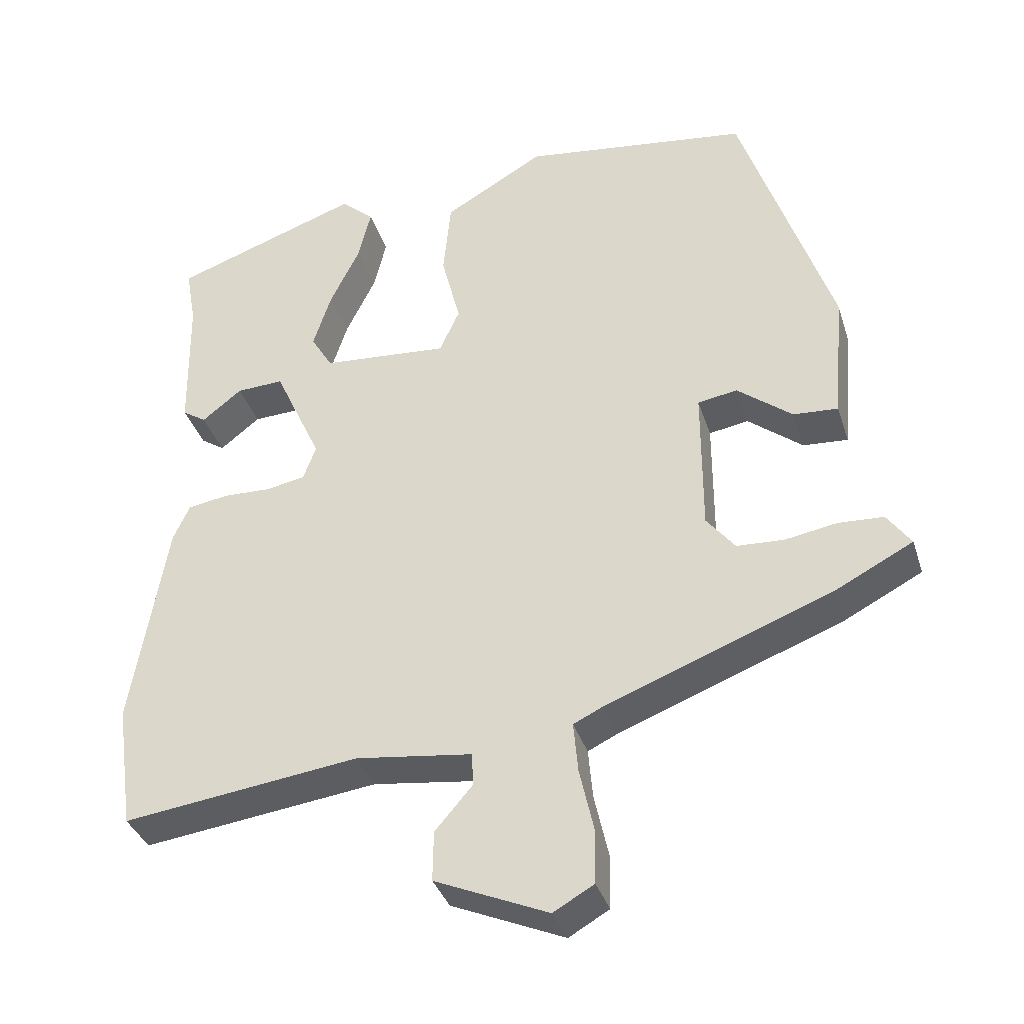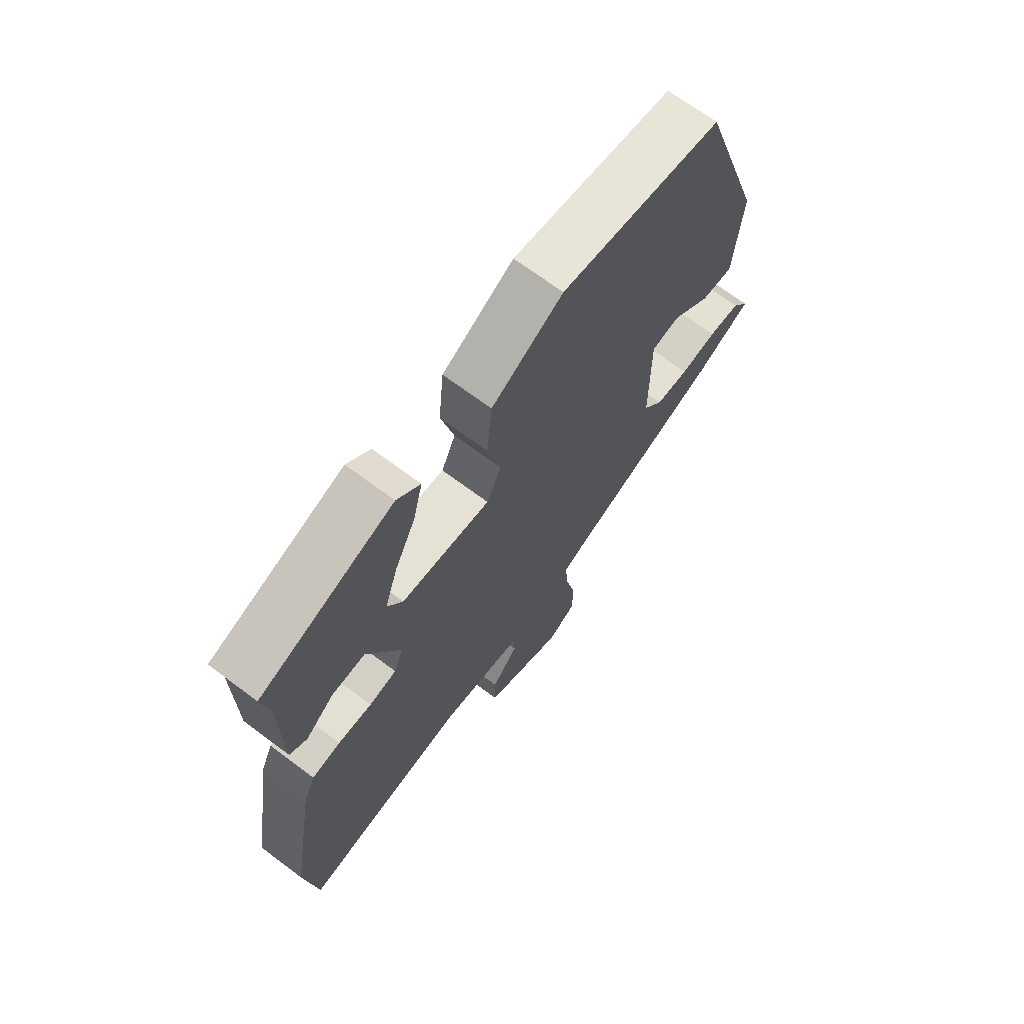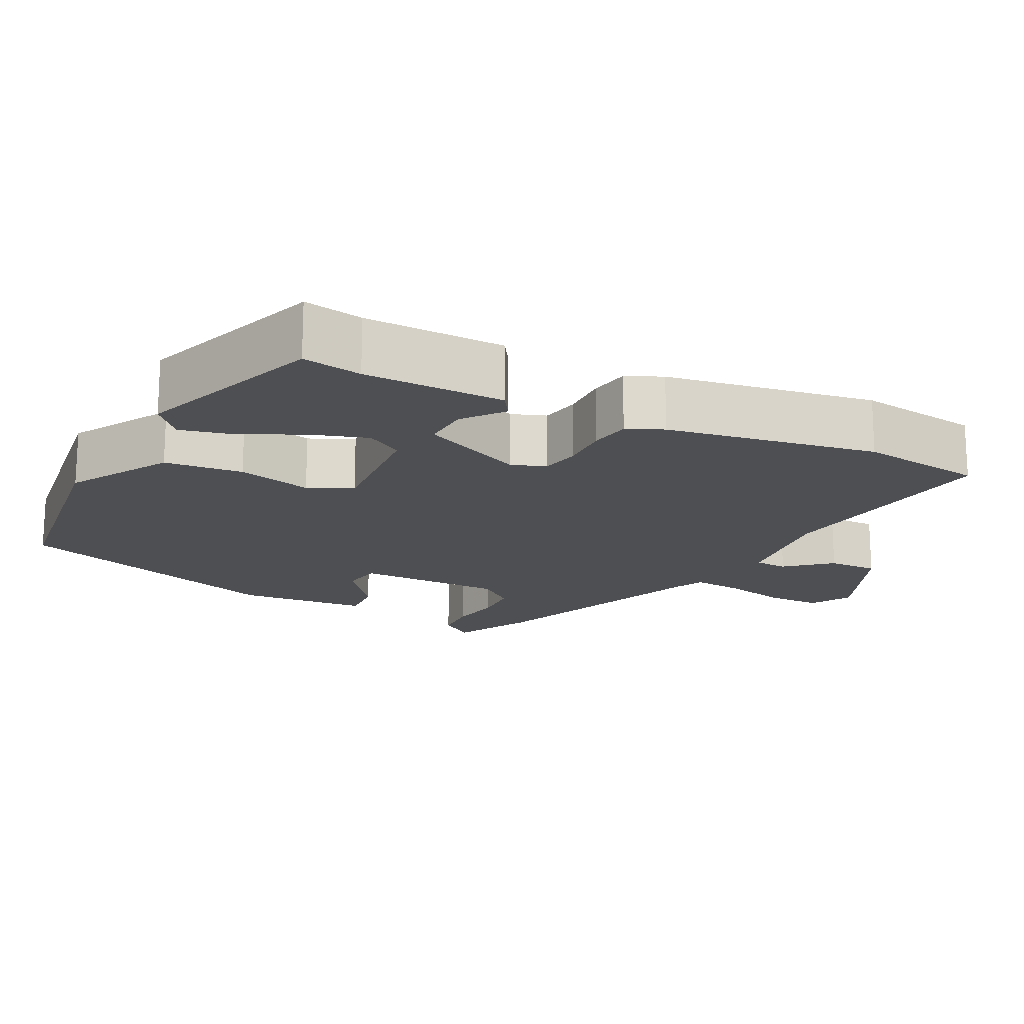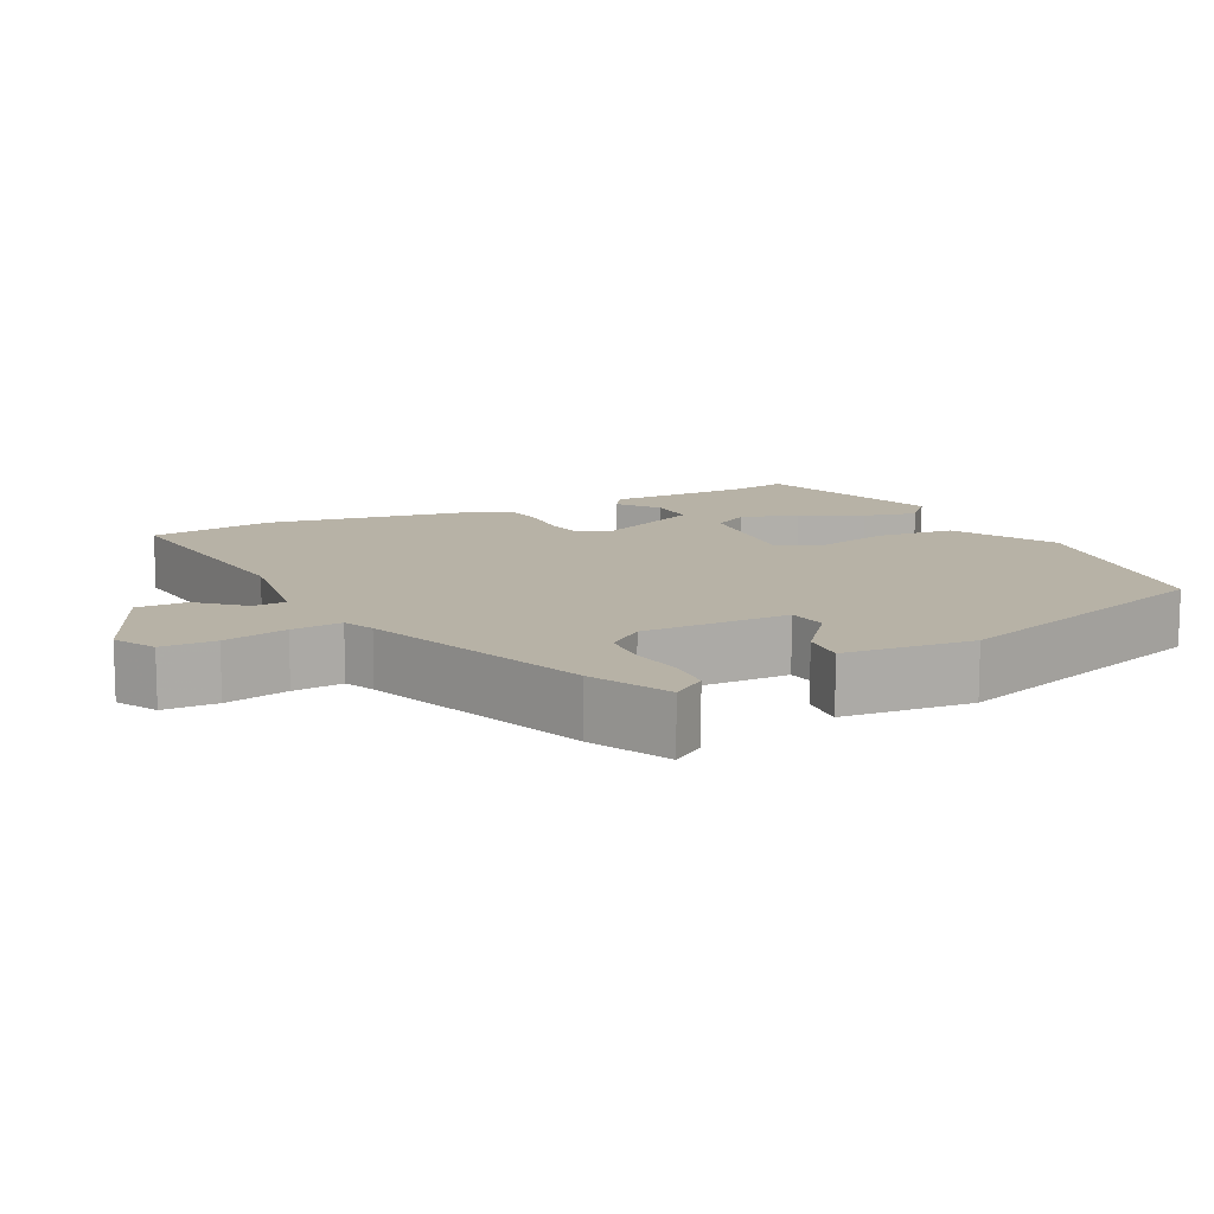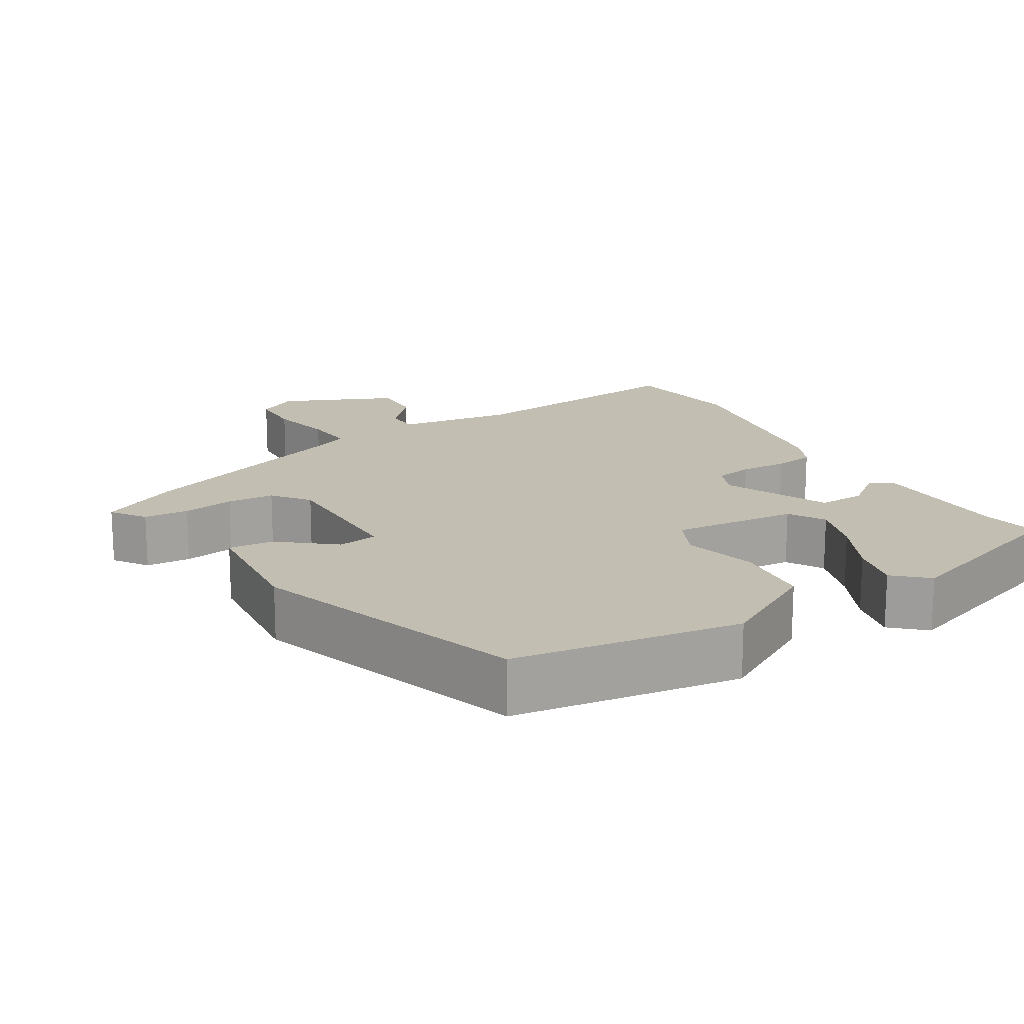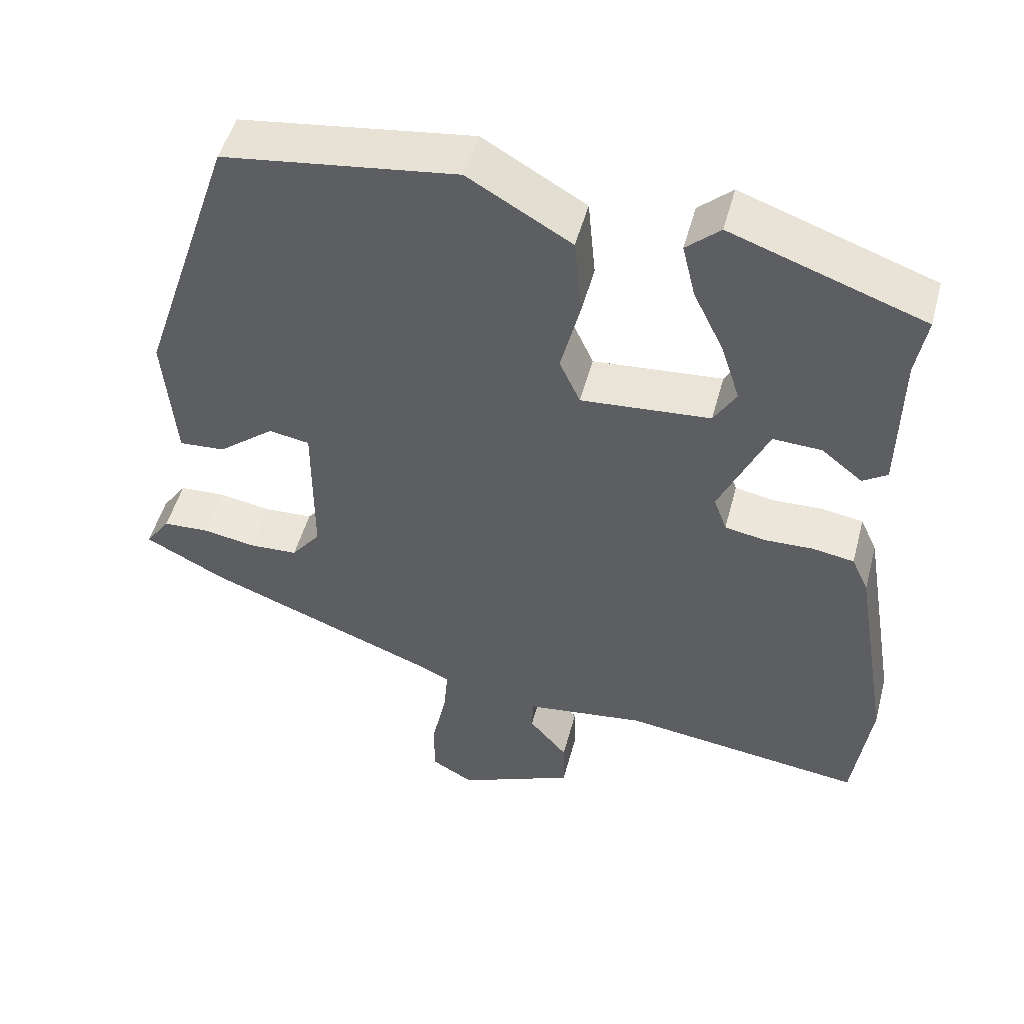
<metadata>
{"format":"obj","ext":"obj","renderer":"f3d","projection":"perspective","resolution":1024,"background":"white","views":[{"elev":-36.0,"azim":-163.2,"up":"+Z"},{"elev":68.6,"azim":126.9,"up":"+Z"},{"elev":-17.5,"azim":63.1,"up":"+Y"},{"elev":12.3,"azim":-115.9,"up":"+Y"},{"elev":17.1,"azim":-30.5,"up":"+Y"},{"elev":49.7,"azim":14.8,"up":"+Z"}]}
</metadata>
<code>
v -0.366 0.07 0.485
v -0.063 0.07 0.525
v 0.071 0.07 0.447
v 0.081 0.07 0.343
v 0.056 0.07 0.244
v 0.083 0.07 0.185
v 0.251 0.07 0.198
v 0.28 0.07 0.246
v 0.256 0.07 0.321
v 0.216 0.07 0.403
v 0.199 0.07 0.473
v 0.243 0.07 0.512
v 0.493 0.07 0.424
v 0.479 0.07 0.345
v 0.476 0.07 0.158
v 0.444 0.07 0.137
v 0.391 0.07 0.179
v 0.328 0.07 0.182
v 0.265 0.07 0.044
v 0.282 0.07 -0.002
v 0.334 0.07 -0.012
v 0.398 0.07 -0.01
v 0.452 0.07 -0.019
v 0.474 0.07 -0.067
v 0.521 0.07 -0.347
v 0.498 0.07 -0.513
v 0.183 0.07 -0.472
v 0.028 0.07 -0.492
v 0.026 0.07 -0.536
v 0.076 0.07 -0.594
v 0.077 0.07 -0.661
v -0.074 0.07 -0.726
v -0.128 0.07 -0.695
v -0.129 0.07 -0.623
v -0.11 0.07 -0.538
v -0.104 0.07 -0.471
v -0.144 0.07 -0.452
v -0.445 0.07 -0.337
v -0.549 0.07 -0.283
v -0.517 0.07 -0.238
v -0.457 0.07 -0.235
v -0.388 0.07 -0.247
v -0.325 0.07 -0.244
v -0.287 0.07 -0.196
v -0.287 0.07 0
v -0.34 0.07 0.009
v -0.413 0.07 -0.049
v -0.473 0.07 -0.053
v -0.488 0.07 0.12
v -0.366 0 0.485
v -0.063 0 0.525
v 0.071 0 0.447
v 0.081 0 0.343
v 0.056 0 0.244
v 0.083 0 0.185
v 0.251 0 0.198
v 0.28 0 0.246
v 0.256 0 0.321
v 0.216 0 0.403
v 0.199 0 0.473
v 0.243 0 0.512
v 0.493 0 0.424
v 0.479 0 0.345
v 0.476 0 0.158
v 0.444 0 0.137
v 0.391 0 0.179
v 0.328 0 0.182
v 0.265 0 0.044
v 0.282 0 -0.002
v 0.334 0 -0.012
v 0.398 0 -0.01
v 0.452 0 -0.019
v 0.474 0 -0.067
v 0.521 0 -0.347
v 0.498 0 -0.513
v 0.183 0 -0.472
v 0.028 0 -0.492
v 0.026 0 -0.536
v 0.076 0 -0.594
v 0.077 0 -0.661
v -0.074 0 -0.726
v -0.128 0 -0.695
v -0.129 0 -0.623
v -0.11 0 -0.538
v -0.104 0 -0.471
v -0.144 0 -0.452
v -0.445 0 -0.337
v -0.549 0 -0.283
v -0.517 0 -0.238
v -0.457 0 -0.235
v -0.388 0 -0.247
v -0.325 0 -0.244
v -0.287 0 -0.196
v -0.287 0 0
v -0.34 0 0.009
v -0.413 0 -0.049
v -0.473 0 -0.053
v -0.488 0 0.12
f 1 2 3
f 49 1 3
f 48 49 3
f 47 48 3
f 46 47 3
f 3 4 5
f 46 3 5
f 45 46 5
f 44 45 5 6
f 43 44 6 7
f 40 41 42
f 39 40 42
f 38 39 42
f 37 38 42
f 36 37 42 43
f 33 34 35
f 32 33 35
f 31 32 35
f 30 31 35
f 29 30 35
f 28 29 35 36
f 36 43 7
f 28 36 7
f 27 28 7
f 25 26 27
f 24 25 27
f 23 24 27
f 22 23 27
f 21 22 27
f 14 15 16 17
f 14 17 18
f 13 14 18
f 12 13 18
f 11 12 18
f 10 11 18
f 9 10 18
f 8 9 18
f 7 8 18 19
f 20 21 27
f 19 20 27
f 7 19 27
f 52 51 50
f 52 50 98
f 52 98 97
f 52 97 96
f 52 96 95
f 54 53 52
f 54 52 95
f 54 95 94
f 55 54 94 93
f 56 55 93 92
f 91 90 89
f 91 89 88
f 91 88 87
f 91 87 86
f 92 91 86 85
f 84 83 82
f 84 82 81
f 84 81 80
f 84 80 79
f 84 79 78
f 85 84 78 77
f 56 92 85
f 56 85 77
f 56 77 76
f 76 75 74
f 76 74 73
f 76 73 72
f 76 72 71
f 76 71 70
f 66 65 64 63
f 67 66 63
f 67 63 62
f 67 62 61
f 67 61 60
f 67 60 59
f 67 59 58
f 67 58 57
f 68 67 57 56
f 76 70 69
f 76 69 68
f 76 68 56
f 1 50 51 2
f 2 51 52 3
f 3 52 53 4
f 4 53 54 5
f 5 54 55 6
f 6 55 56 7
f 7 56 57 8
f 8 57 58 9
f 9 58 59 10
f 10 59 60 11
f 11 60 61 12
f 12 61 62 13
f 13 62 63 14
f 14 63 64 15
f 15 64 65 16
f 16 65 66 17
f 17 66 67 18
f 18 67 68 19
f 19 68 69 20
f 20 69 70 21
f 21 70 71 22
f 22 71 72 23
f 23 72 73 24
f 24 73 74 25
f 25 74 75 26
f 26 75 76 27
f 27 76 77 28
f 28 77 78 29
f 29 78 79 30
f 30 79 80 31
f 31 80 81 32
f 32 81 82 33
f 33 82 83 34
f 34 83 84 35
f 35 84 85 36
f 36 85 86 37
f 37 86 87 38
f 38 87 88 39
f 39 88 89 40
f 40 89 90 41
f 41 90 91 42
f 42 91 92 43
f 43 92 93 44
f 44 93 94 45
f 45 94 95 46
f 46 95 96 47
f 47 96 97 48
f 48 97 98 49
f 49 98 50 1

</code>
